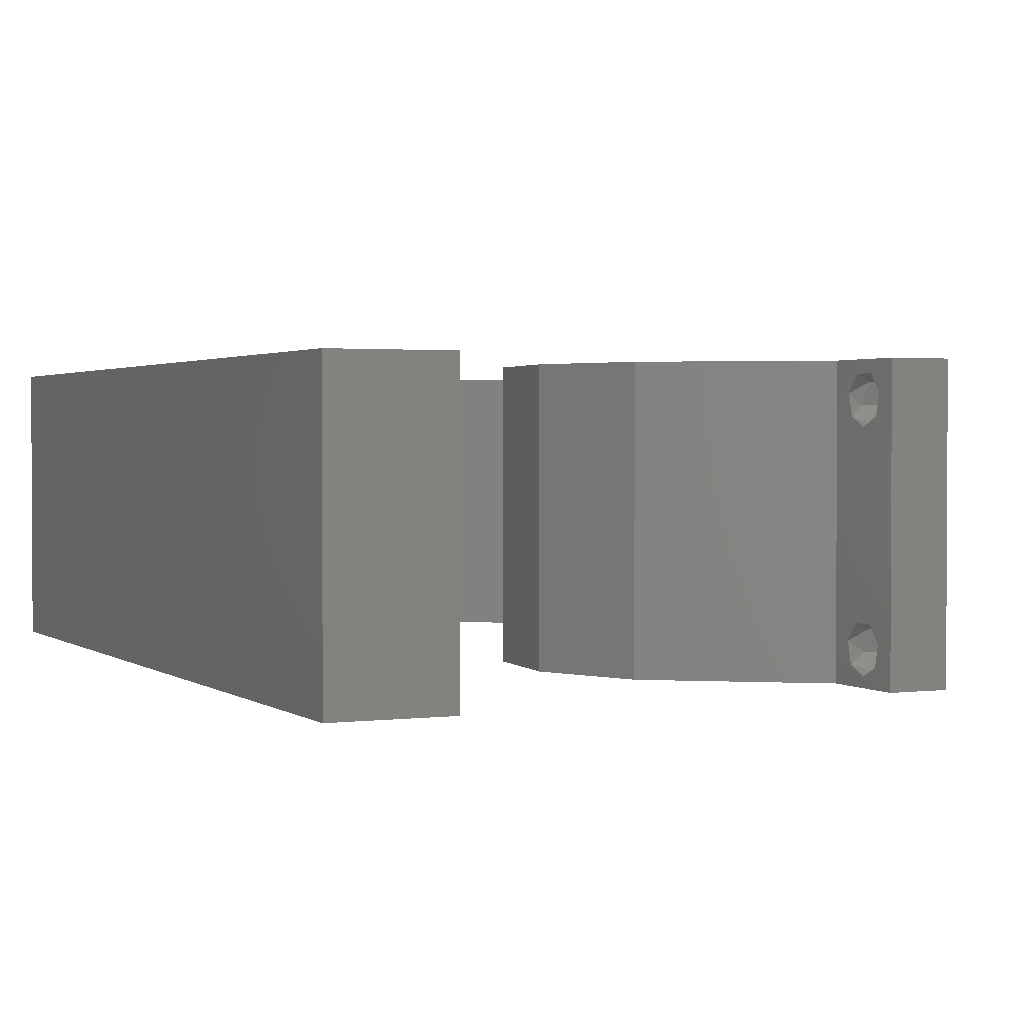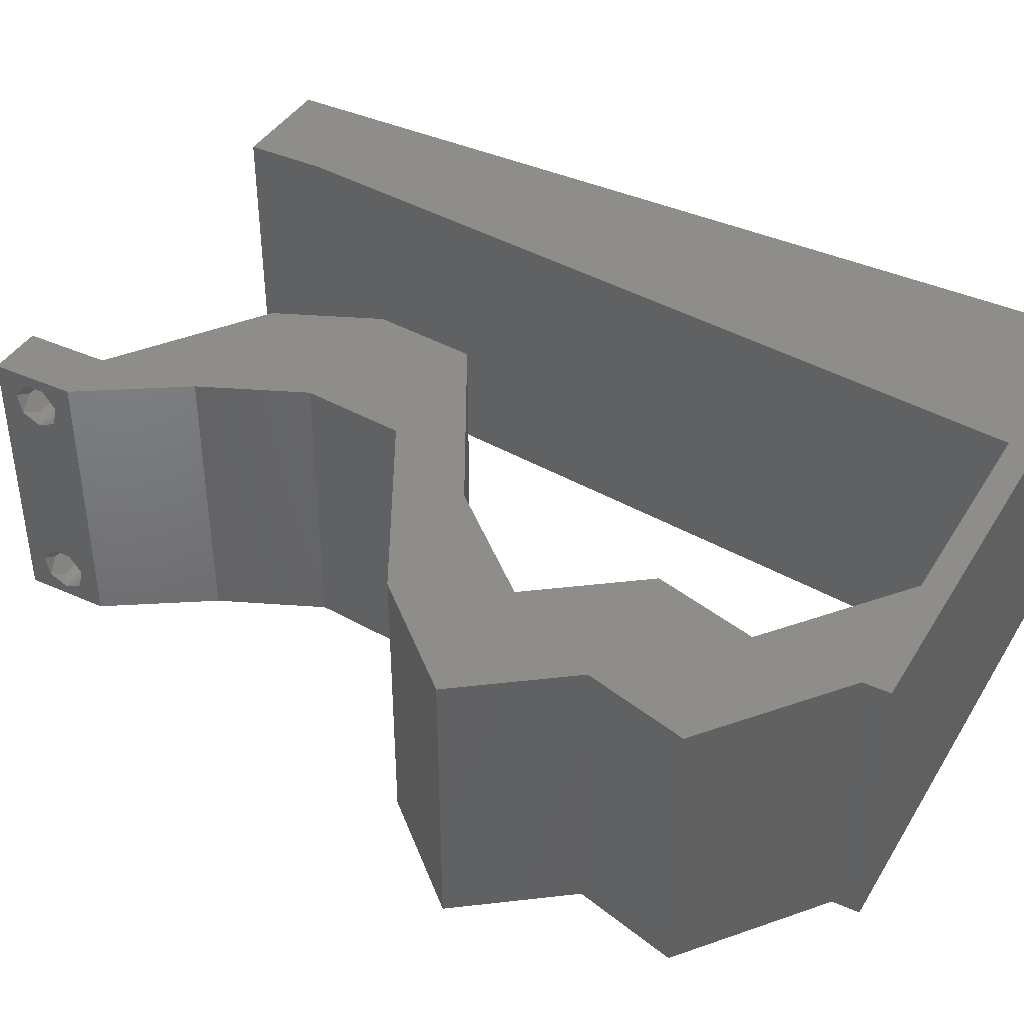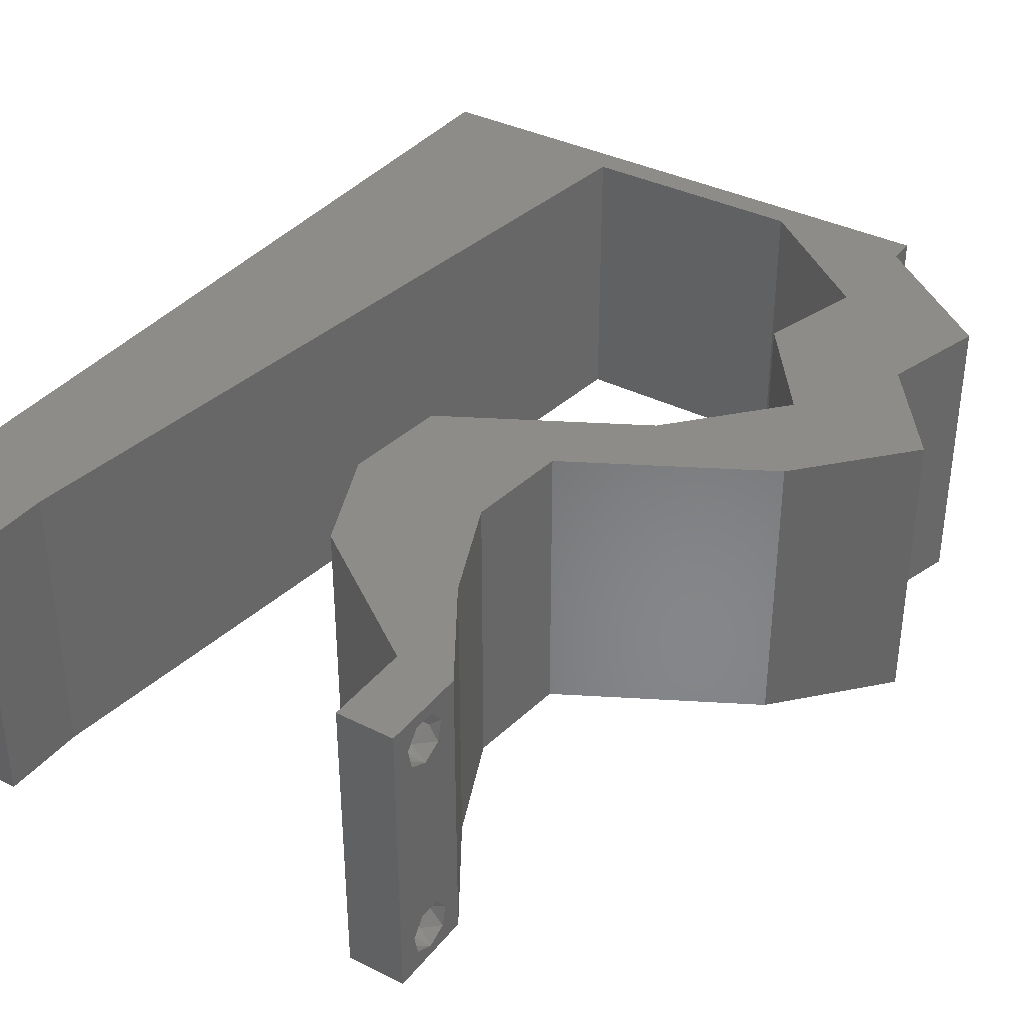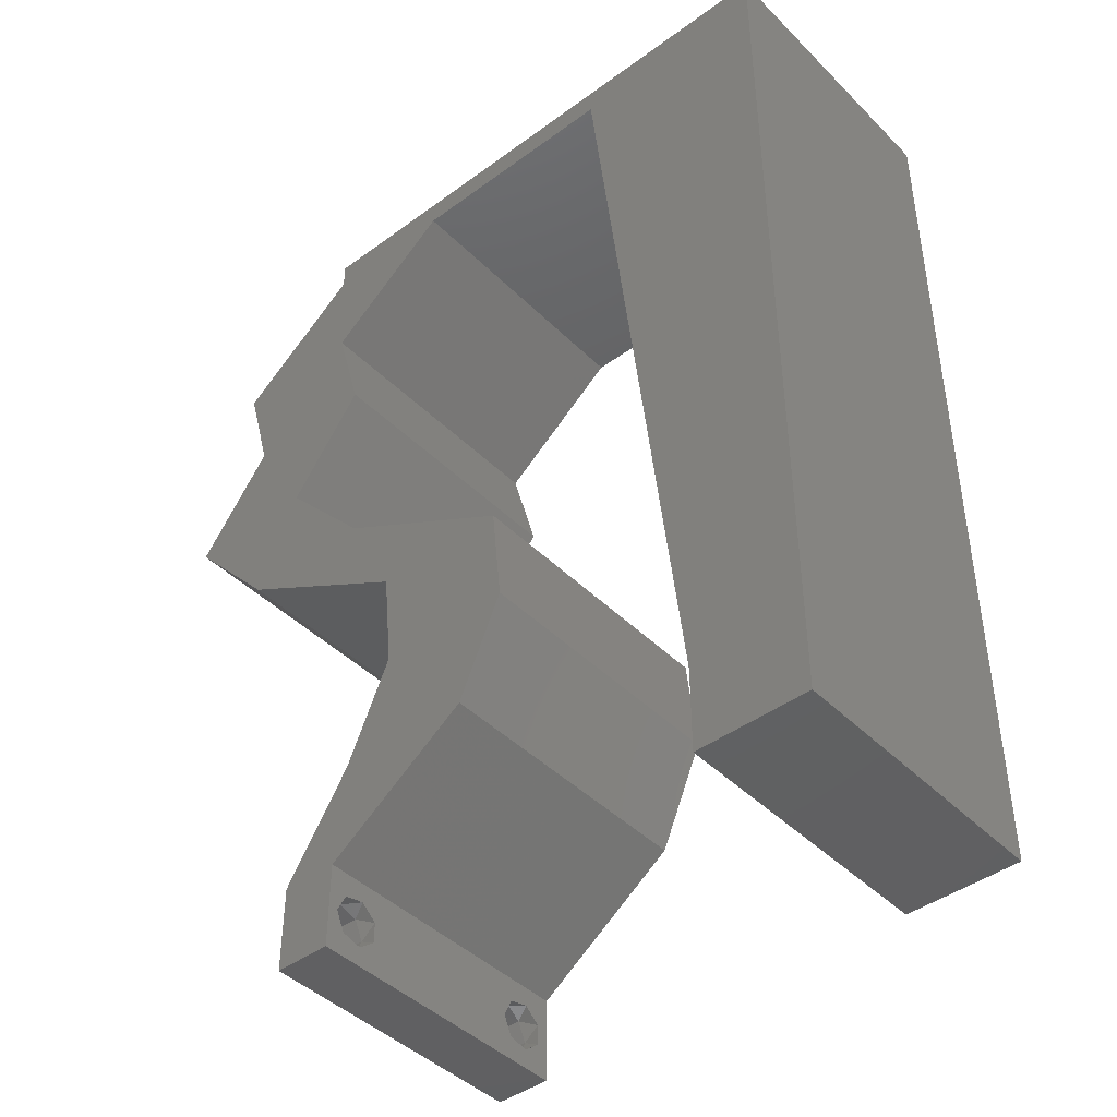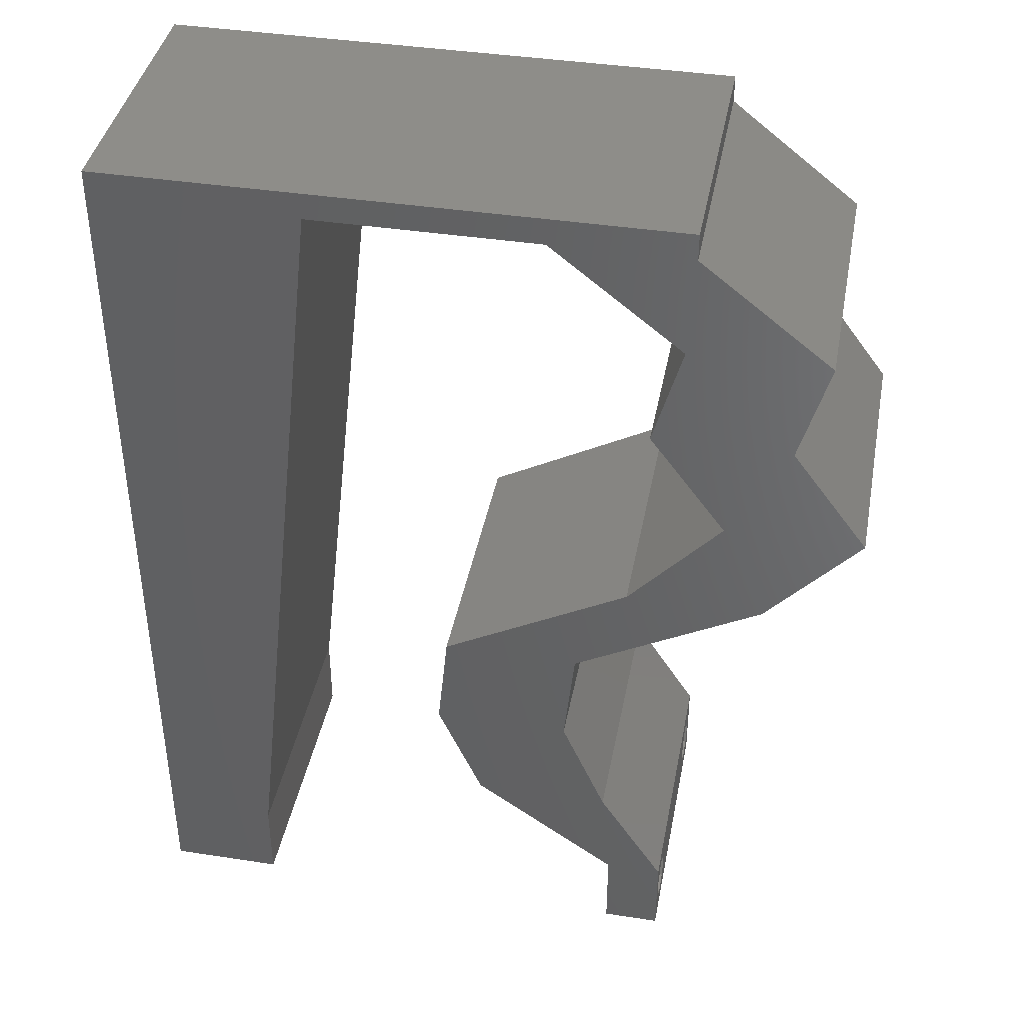
<metadata>
{"format":"stl","ext":"stl","renderer":"f3d","projection":"perspective","resolution":1024,"background":"white","views":[{"elev":1.8,"azim":-24.7,"up":"+Z"},{"elev":40.9,"azim":118.7,"up":"+Z"},{"elev":36.3,"azim":33.3,"up":"+Z"},{"elev":-43.5,"azim":-139.1,"up":"+Y"},{"elev":40.4,"azim":10.7,"up":"+Y"}]}
</metadata>
<code>
# stl→obj: 255 verts, 514 faces
v 0.04 -0.003738 0.003932
v 0.04 0 0.01
v 0.04 -0.006 0.01
v 0.04 -0.003 0.0159
v 0.04 -0.004657 0.002778
v 0.04 -0.006 0
v 0.04 -0.004329 0.00134
v 0.04 -0.001671 0.00134
v 0.04 0 0
v 0.04 -0.001343 0.002778
v 0.04 -0.003 0.0007
v 0.04 -0.002262 0.01913
v 0.04 -0.001343 0.01798
v 0.04 0 0.02
v 0.04 -0.004657 0.01798
v 0.04 -0.003738 0.01913
v 0.04 -0.006 0.02
v 0.04 -0.001671 0.01654
v 0.04 -0.004329 0.01654
v 0.04 -0.002262 0.003932
v 0.036 -0.003738 0.003932
v 0.036 -0.006 0.01
v 0.036 0 0.01
v 0.036 -0.003 0.0159
v 0.036 -0.004329 0.00134
v 0.036 -0.006 0
v 0.036 -0.004657 0.002778
v 0.036 -0.001343 0.002778
v 0.036 0 0
v 0.036 -0.001671 0.00134
v 0.036 -0.003 0.0007
v 0.036 -0.003738 0.01913
v 0.036 -0.004657 0.01798
v 0.036 -0.006 0.02
v 0.036 0 0.02
v 0.036 -0.001343 0.01798
v 0.036 -0.002262 0.01913
v 0.036 -0.004329 0.01654
v 0.036 -0.001671 0.01654
v 0.036 -0.002262 0.003932
v 0.01319 0.04647 0.02
v 0.01448 0.05809 0.02
v 0.008868 0.05225 0.02
v 0 -0.006 0.02
v 0.008 -0.006 0.02
v 0.004 -0.003 0.02
v 0.008 0 0.02
v 0 0 0.02
v 0.03085 0.003631 0.02
v 0.03529 0.002956 0.02
v 0.01 0.06 0.02
v 0 0.06 0.02
v 0.004798 0.05552 0.02
v 0.004232 0.005932 0.02
v 0.03757 0.04357 0.02
v 0.04297 0.03631 0.02
v 0.04239 0.04614 0.02
v 0.04922 0.05083 0.02
v 0.03958 0.05083 0.02
v 0.04611 0.02905 0.02
v 0.05261 0.03631 0.02
v 0.0472 0.04357 0.02
v 0.0329 0.02178 0.02
v 0.02987 0.02541 0.02
v 0.02808 0.0186 0.02
v 0.02326 0.02178 0.02
v 0.03951 0.02541 0.02
v 0.04129 0.02999 0.02
v 0.03534 0.007261 0.02
v 0.03217 0.01452 0.02
v 0.0302 0.008959 0.02
v 0 0.024 0.02
v 0 0.012 0.02
v 0.004902 0.01799 0.02
v 0.02253 0.01452 0.02
v 0.0257 0.007261 0.02
v 0.02774 0.01277 0.02
v 0.009297 0.01162 0.02
v 0.01059 0.02324 0.02
v 0 0.048 0.02
v 0.006515 0.04134 0.02
v 0.038 -0.003 0.02
v 0 0.036 0.02
v 0.005732 0.02966 0.02
v 0.03648 0.02905 0.02
v 0.01189 0.03485 0.02
v 0.02 0.06 0.02
v 0.02242 0.05809 0.02
v 0.03 0.06 0.02
v 0.03036 0.05809 0.02
v 0.04 0.05809 0.02
v 0.04 0.06 0.02
v 0 -0.006 0.01
v 0 -0.003 0.015
v 0 0 0.01
v 0 -0.006 0
v 0 -0.003 0.005
v 0 0 0
v 0.004 -0.006 0.015
v 0.008 -0.006 0.01
v 0.004 -0.006 0.005
v 0.008 -0.006 0
v 0 0.048 0
v 0 0.051 0.0114
v 0 0.06 0
v 0 0.009 0.0114
v 0 0.06 0.01
v 0 0.036 0
v 0 0.03 0.01008
v 0 0.0415 0.01023
v 0 0.024 0
v 0 0.0185 0.01023
v 0 0.012 0
v 0 0.005337 0.005128
v 0.01319 0.04647 0
v 0.008868 0.05225 0
v 0.01448 0.05809 0
v 0.004 -0.003 0
v 0.008 0 0
v 0.03085 0.003631 0
v 0.03529 0.002956 0
v 0.01 0.06 0
v 0.004798 0.05552 0
v 0.004232 0.005932 0
v 0.03757 0.04357 0
v 0.04239 0.04614 0
v 0.04297 0.03631 0
v 0.04922 0.05083 0
v 0.03958 0.05083 0
v 0.05261 0.03631 0
v 0.04611 0.02905 0
v 0.0472 0.04357 0
v 0.0329 0.02178 0
v 0.02808 0.0186 0
v 0.02987 0.02541 0
v 0.02326 0.02178 0
v 0.03951 0.02541 0
v 0.04129 0.02999 0
v 0.03534 0.007261 0
v 0.0302 0.008959 0
v 0.03217 0.01452 0
v 0.004902 0.01799 0
v 0.02253 0.01452 0
v 0.02774 0.01277 0
v 0.0257 0.007261 0
v 0.009297 0.01162 0
v 0.01059 0.02324 0
v 0.006515 0.04134 0
v 0.038 -0.003 0
v 0.005732 0.02966 0
v 0.03648 0.02905 0
v 0.01189 0.03485 0
v 0.02 0.06 0
v 0.02242 0.05809 0
v 0.03 0.06 0
v 0.03036 0.05809 0
v 0.04 0.06 0
v 0.04 0.05809 0
v 0.008 0 0.01
v 0.008 -0.003 0.015
v 0.008 -0.003 0.005
v 0.015 0.06 0.01134
v 0.025 0.06 0.008977
v 0.006575 0.06 0.007337
v 0.03344 0.06 0.01273
v 0.04 0.06 0.01
v 0.03407 0.06 0.005945
v 0.005798 0.06 0.01422
v 0.04 0.05809 0.01
v 0.04461 0.05446 0.005946
v 0.04461 0.05446 0.01427
v 0.04922 0.05083 0.01
v 0.04821 0.0472 0.015
v 0.0472 0.04357 0.01
v 0.04821 0.0472 0.005
v 0.04991 0.03994 0.015
v 0.05261 0.03631 0.01
v 0.04991 0.03994 0.005
v 0.04936 0.03268 0.015
v 0.04611 0.02905 0.01
v 0.04936 0.03268 0.005
v 0.0396 0.02547 0.007652
v 0.0329 0.02178 0.01
v 0.04207 0.02682 0.01461
v 0.03752 0.02433 0.01465
v 0.03253 0.01815 0.015
v 0.03217 0.01452 0.01
v 0.03253 0.01815 0.005
v 0.03375 0.01089 0.015
v 0.03534 0.007261 0.01
v 0.03375 0.01089 0.005
v 0.03767 0.003631 0.015
v 0.03767 0.003631 0.005
v 0.0257 0.007261 0.01
v 0.02412 0.01089 0.015
v 0.02253 0.01452 0.01
v 0.02412 0.01089 0.005
v 0.02289 0.01815 0.015
v 0.02326 0.02178 0.01
v 0.02289 0.01815 0.005
v 0.02996 0.02547 0.007652
v 0.03648 0.02905 0.01
v 0.02788 0.02433 0.01465
v 0.03243 0.02682 0.01461
v 0.03972 0.03268 0.015
v 0.04297 0.03631 0.01
v 0.03972 0.03268 0.005
v 0.04027 0.03994 0.015
v 0.03757 0.04357 0.01
v 0.04027 0.03994 0.005
v 0.03958 0.05083 0.01
v 0.03857 0.0472 0.015
v 0.03857 0.0472 0.005
v 0.03497 0.05446 0.005946
v 0.03497 0.05446 0.01427
v 0.03036 0.05809 0.01
v 0.02266 0.05809 0.007962
v 0.01448 0.05809 0.01
v 0.02514 0.05809 0.01438
v 0.01984 0.05809 0.01447
v 0.008973 0.008714 0.01158
v 0.01351 0.04938 0.01158
v 0.01249 0.04018 0.01026
v 0.01123 0.02896 0.01004
v 0.009998 0.0179 0.01027
v 0.01388 0.0527 0.005
v 0.0385 -0.002262 0.01607
v 0.0375 -0.003738 0.01607
v 0.03712 -0.002262 0.01607
v 0.03888 -0.003738 0.01607
v 0.03873 -0.003 0.0193
v 0.03727 -0.001671 0.01866
v 0.03875 -0.001671 0.01866
v 0.03727 -0.004329 0.01866
v 0.03875 -0.004329 0.01866
v 0.03725 -0.003 0.0193
v 0.03873 -0.004657 0.01722
v 0.03725 -0.004657 0.01722
v 0.03798 -0.00134 0.01723
v 0.03687 -0.001344 0.01722
v 0.03914 -0.001343 0.01722
v 0.038 -0.003744 0.0008712
v 0.03727 -0.002262 0.0008684
v 0.03874 -0.002242 0.0008785
v 0.03914 -0.003734 0.0008667
v 0.03873 -0.001343 0.002022
v 0.03727 -0.001671 0.00346
v 0.03725 -0.001343 0.002022
v 0.03727 -0.004329 0.00346
v 0.03873 -0.003 0.0041
v 0.03875 -0.004329 0.00346
v 0.03875 -0.001671 0.00346
v 0.03725 -0.003 0.0041
v 0.03739 -0.004655 0.002013
v 0.03882 -0.004657 0.002022
f 1 2 3
f 2 4 3
f 5 6 7
f 8 9 10
f 11 9 8
f 7 6 11
f 12 13 14
f 15 16 17
f 16 14 17
f 12 14 16
f 6 9 11
f 14 18 2
f 13 18 14
f 3 19 17
f 19 15 17
f 9 2 10
f 3 6 5
f 2 18 4
f 4 19 3
f 20 2 1
f 10 2 20
f 1 3 5
f 21 22 23
f 22 24 23
f 25 26 27
f 28 29 30
f 30 29 31
f 31 26 25
f 32 33 34
f 35 36 37
f 34 35 32
f 34 33 38
f 32 35 37
f 29 26 31
f 34 38 22
f 39 35 23
f 39 36 35
f 26 22 27
f 23 29 28
f 22 38 24
f 23 24 39
f 27 22 21
f 23 40 21
f 28 40 23
f 41 42 43
f 44 45 46
f 47 48 46
f 49 35 50
f 51 52 53
f 48 47 54
f 55 56 57
f 58 59 57
f 56 60 61
f 56 62 57
f 63 64 65
f 62 56 61
f 64 66 65
f 67 60 68
f 69 70 71
f 72 73 74
f 75 76 77
f 78 79 74
f 42 51 43
f 70 63 65
f 52 80 53
f 43 80 81
f 62 58 57
f 41 43 81
f 80 43 53
f 78 73 54
f 60 56 68
f 66 75 65
f 34 17 82
f 83 72 84
f 69 49 50
f 85 67 68
f 76 49 71
f 79 86 84
f 14 35 82
f 48 44 46
f 45 47 46
f 49 69 71
f 65 75 77
f 79 72 74
f 59 55 57
f 73 78 74
f 84 86 81
f 80 83 81
f 83 84 81
f 86 41 81
f 70 65 77
f 72 79 84
f 43 51 53
f 71 70 77
f 76 71 77
f 73 48 54
f 17 14 82
f 35 34 82
f 56 85 68
f 42 87 51
f 87 42 88
f 47 78 54
f 89 87 88
f 90 91 92
f 89 90 92
f 91 59 58
f 90 59 91
f 63 67 85
f 64 63 85
f 14 69 50
f 35 14 50
f 90 89 88
f 93 94 95
f 48 94 44
f 96 97 98
f 95 97 93
f 44 94 93
f 95 94 48
f 93 97 96
f 98 97 95
f 45 99 100
f 93 99 44
f 96 101 93
f 100 101 102
f 44 99 45
f 100 99 93
f 102 101 96
f 93 101 100
f 103 104 105
f 48 106 95
f 107 104 52
f 73 106 48
f 52 104 80
f 108 109 110
f 111 109 108
f 83 109 72
f 110 109 83
f 72 112 73
f 113 112 111
f 112 109 111
f 72 109 112
f 80 110 83
f 108 110 103
f 98 114 113
f 113 106 112
f 110 104 103
f 113 114 106
f 112 106 73
f 80 104 110
f 95 114 98
f 106 114 95
f 105 104 107
f 115 116 117
f 96 118 102
f 119 118 98
f 120 121 29
f 122 123 105
f 98 124 119
f 125 126 127
f 128 126 129
f 130 131 127
f 127 126 132
f 133 134 135
f 132 130 127
f 135 134 136
f 137 138 131
f 139 140 141
f 111 142 113
f 143 144 145
f 146 142 147
f 117 116 122
f 141 134 133
f 105 123 103
f 116 148 103
f 132 126 128
f 115 148 116
f 103 123 116
f 146 124 113
f 131 138 127
f 136 134 143
f 26 149 6
f 108 150 111
f 139 121 120
f 151 138 137
f 145 140 120
f 147 150 152
f 9 149 29
f 98 118 96
f 102 118 119
f 120 140 139
f 134 144 143
f 147 142 111
f 129 126 125
f 113 142 146
f 150 148 152
f 103 148 108
f 108 148 150
f 152 148 115
f 141 144 134
f 111 150 147
f 116 123 122
f 140 144 141
f 145 144 140
f 113 124 98
f 6 149 9
f 29 149 26
f 127 138 151
f 122 153 117
f 153 154 117
f 119 124 146
f 155 154 153
f 156 157 158
f 155 157 156
f 129 158 128
f 156 158 129
f 133 151 137
f 135 151 133
f 9 121 139
f 29 121 9
f 156 154 155
f 159 160 100
f 45 160 47
f 119 161 102
f 100 161 159
f 47 160 159
f 100 160 45
f 102 161 100
f 159 161 119
f 122 162 153
f 89 163 87
f 162 163 153
f 87 163 162
f 122 164 162
f 89 165 163
f 153 163 155
f 87 162 51
f 105 164 122
f 107 164 105
f 92 165 89
f 166 165 92
f 163 167 155
f 162 168 51
f 165 167 163
f 164 168 162
f 155 167 157
f 157 167 166
f 52 168 107
f 51 168 52
f 107 168 164
f 166 167 165
f 166 92 91
f 91 169 166
f 158 157 166
f 166 169 158
f 158 170 128
f 58 171 91
f 91 171 169
f 172 171 58
f 171 170 169
f 172 170 171
f 128 170 172
f 169 170 158
f 58 173 172
f 174 173 62
f 132 175 174
f 172 175 128
f 62 173 58
f 172 173 174
f 128 175 132
f 174 175 172
f 62 176 174
f 177 176 61
f 174 178 132
f 130 178 177
f 61 176 62
f 174 176 177
f 132 178 130
f 177 178 174
f 61 179 177
f 180 179 60
f 131 181 180
f 177 181 130
f 177 179 180
f 130 181 131
f 60 179 61
f 180 181 177
f 131 182 137
f 137 182 133
f 180 182 131
f 133 182 183
f 60 184 180
f 183 185 63
f 63 185 67
f 67 184 60
f 182 184 185
f 185 184 67
f 180 184 182
f 183 182 185
f 183 186 187
f 70 186 63
f 133 188 141
f 187 188 183
f 63 186 183
f 187 186 70
f 183 188 133
f 141 188 187
f 70 189 187
f 190 189 69
f 187 191 141
f 139 191 190
f 69 189 70
f 187 189 190
f 141 191 139
f 190 191 187
f 69 192 190
f 2 192 14
f 190 193 139
f 9 193 2
f 14 192 69
f 190 192 2
f 139 193 9
f 2 193 190
f 3 17 34
f 34 22 3
f 26 6 3
f 3 22 26
f 49 194 23
f 23 194 120
f 23 35 49
f 76 194 49
f 120 29 23
f 120 194 145
f 76 195 194
f 196 195 75
f 194 197 145
f 143 197 196
f 75 195 76
f 194 195 196
f 145 197 143
f 196 197 194
f 196 198 199
f 66 198 75
f 143 200 136
f 199 200 196
f 75 198 196
f 199 198 66
f 196 200 143
f 136 200 199
f 136 201 135
f 135 201 151
f 199 201 136
f 151 201 202
f 66 203 199
f 202 204 85
f 85 204 64
f 64 203 66
f 203 204 201
f 64 204 203
f 201 204 202
f 203 201 199
f 85 205 202
f 206 205 56
f 202 207 151
f 127 207 206
f 56 205 85
f 202 205 206
f 151 207 127
f 206 207 202
f 56 208 206
f 209 208 55
f 206 210 127
f 125 210 209
f 206 208 209
f 127 210 125
f 209 210 206
f 55 208 56
f 211 212 59
f 55 212 209
f 129 213 211
f 209 213 125
f 59 212 55
f 209 212 211
f 125 213 129
f 211 213 209
f 129 214 156
f 90 215 59
f 59 215 211
f 216 215 90
f 215 214 211
f 216 214 215
f 156 214 216
f 211 214 129
f 154 217 117
f 156 217 154
f 117 217 218
f 216 217 156
f 90 219 216
f 218 220 42
f 42 220 88
f 88 219 90
f 219 217 216
f 217 220 218
f 219 220 217
f 88 220 219
f 146 221 119
f 159 221 47
f 42 222 218
f 47 221 78
f 41 222 42
f 86 223 41
f 79 224 86
f 152 224 147
f 86 224 223
f 79 225 224
f 223 224 152
f 224 225 147
f 78 225 79
f 147 225 146
f 115 223 152
f 115 222 223
f 225 221 146
f 115 226 222
f 117 226 115
f 78 221 225
f 223 222 41
f 218 226 117
f 222 226 218
f 119 221 159
f 24 4 227
f 4 24 228
f 24 227 229
f 4 228 230
f 231 232 233
f 234 231 235
f 232 231 236
f 231 234 236
f 237 234 235
f 234 237 238
f 237 228 238
f 229 239 240
f 227 239 229
f 228 237 230
f 12 16 231
f 37 36 232
f 33 32 234
f 12 231 233
f 231 16 235
f 37 232 236
f 234 32 236
f 13 12 233
f 16 15 235
f 32 37 236
f 33 234 238
f 228 38 238
f 38 33 238
f 15 19 237
f 233 232 239
f 15 237 235
f 227 18 241
f 239 227 241
f 232 36 240
f 13 233 241
f 237 19 230
f 24 38 228
f 4 18 227
f 239 232 240
f 39 24 229
f 19 4 230
f 233 239 241
f 39 229 240
f 36 39 240
f 18 13 241
f 11 31 242
f 31 11 243
f 243 11 244
f 11 242 245
f 246 247 248
f 249 250 251
f 247 246 252
f 250 249 253
f 247 250 253
f 250 247 252
f 243 246 248
f 246 243 244
f 242 25 254
f 249 251 254
f 254 251 255
f 31 25 242
f 25 27 254
f 27 249 254
f 40 28 247
f 20 1 250
f 8 10 246
f 27 21 249
f 247 28 248
f 250 1 251
f 20 250 252
f 40 247 253
f 246 10 252
f 249 21 253
f 28 30 248
f 1 5 251
f 10 20 252
f 21 40 253
f 30 31 243
f 30 243 248
f 242 254 255
f 251 5 255
f 5 7 255
f 8 246 244
f 242 255 245
f 255 7 245
f 11 8 244
f 7 11 245

</code>
